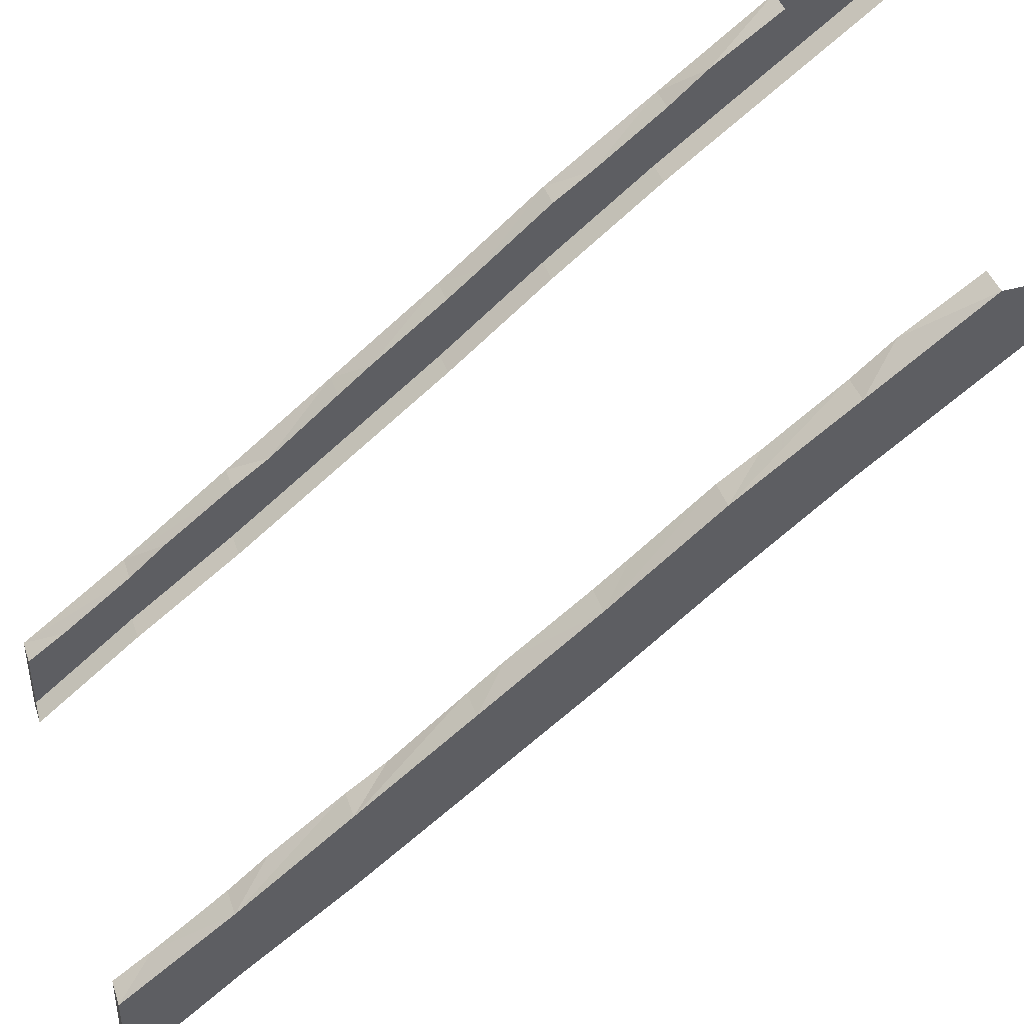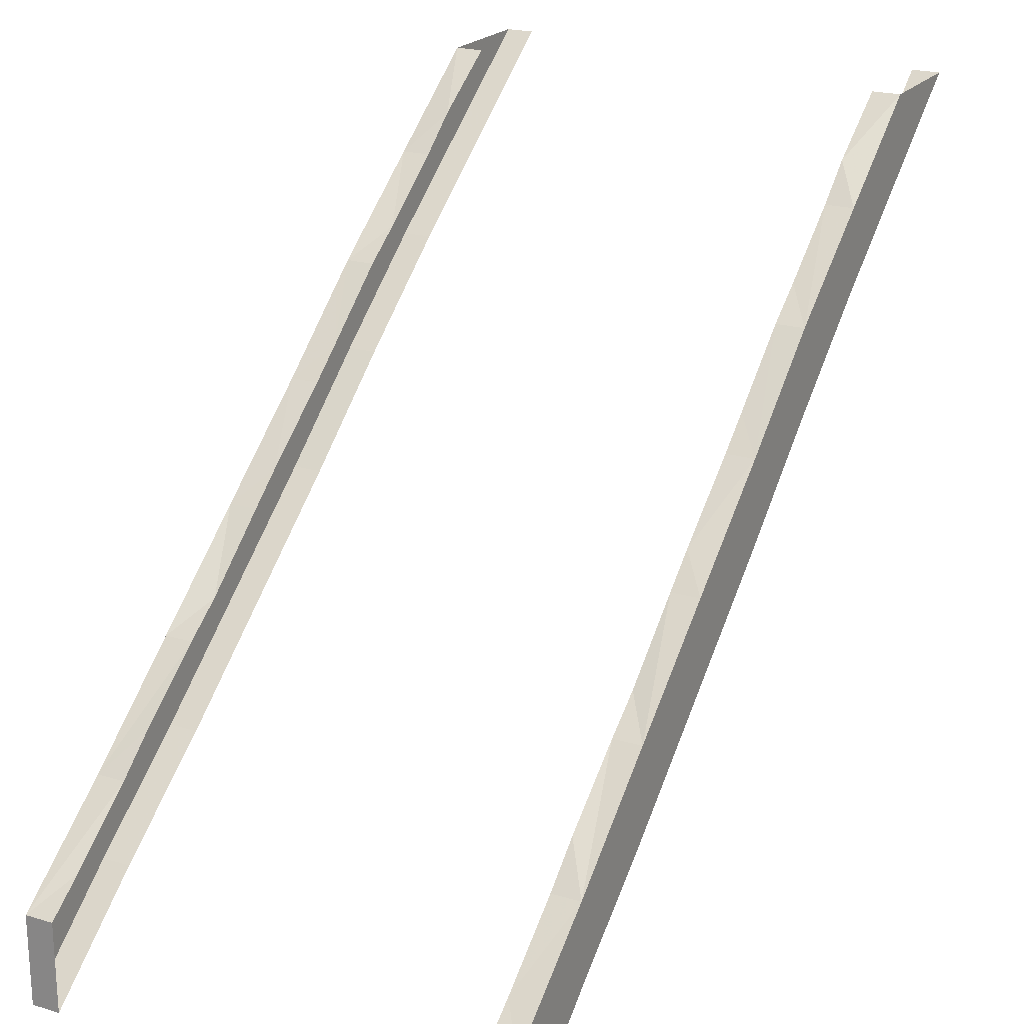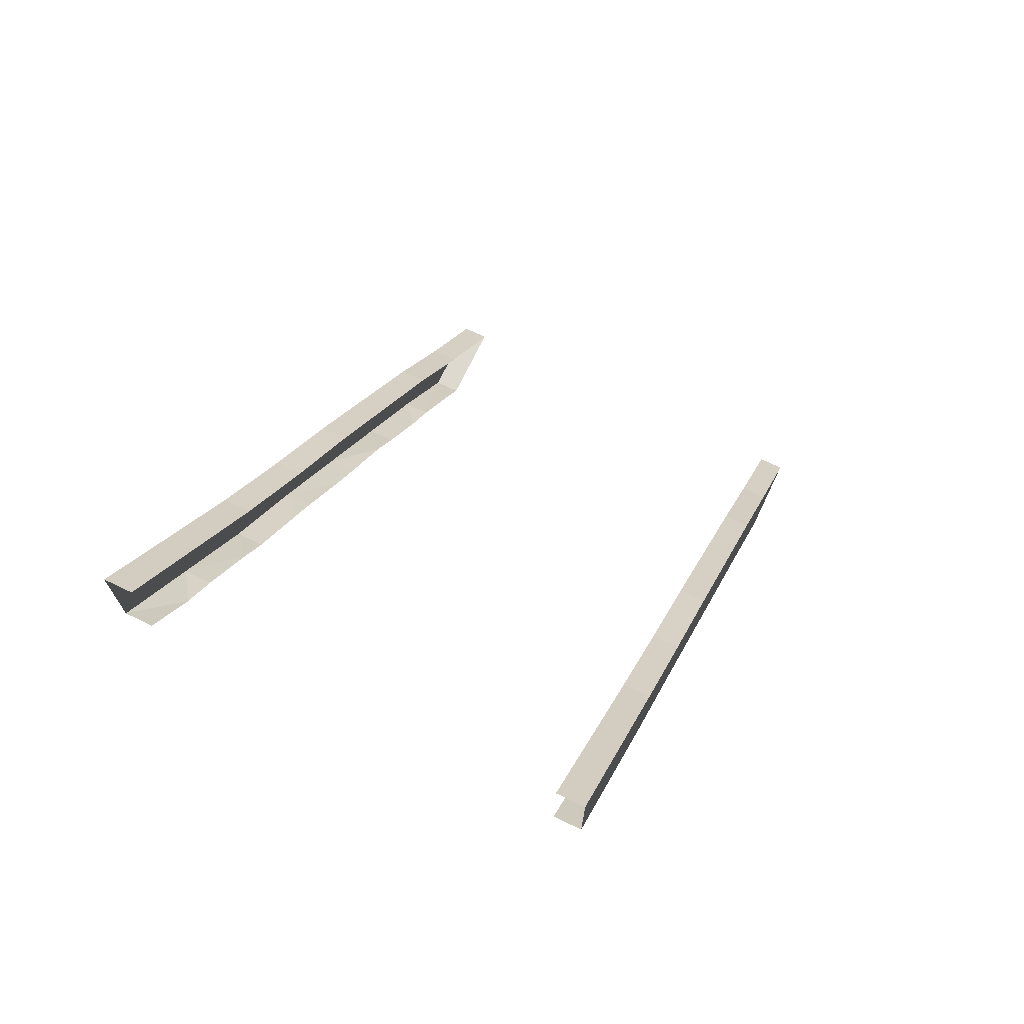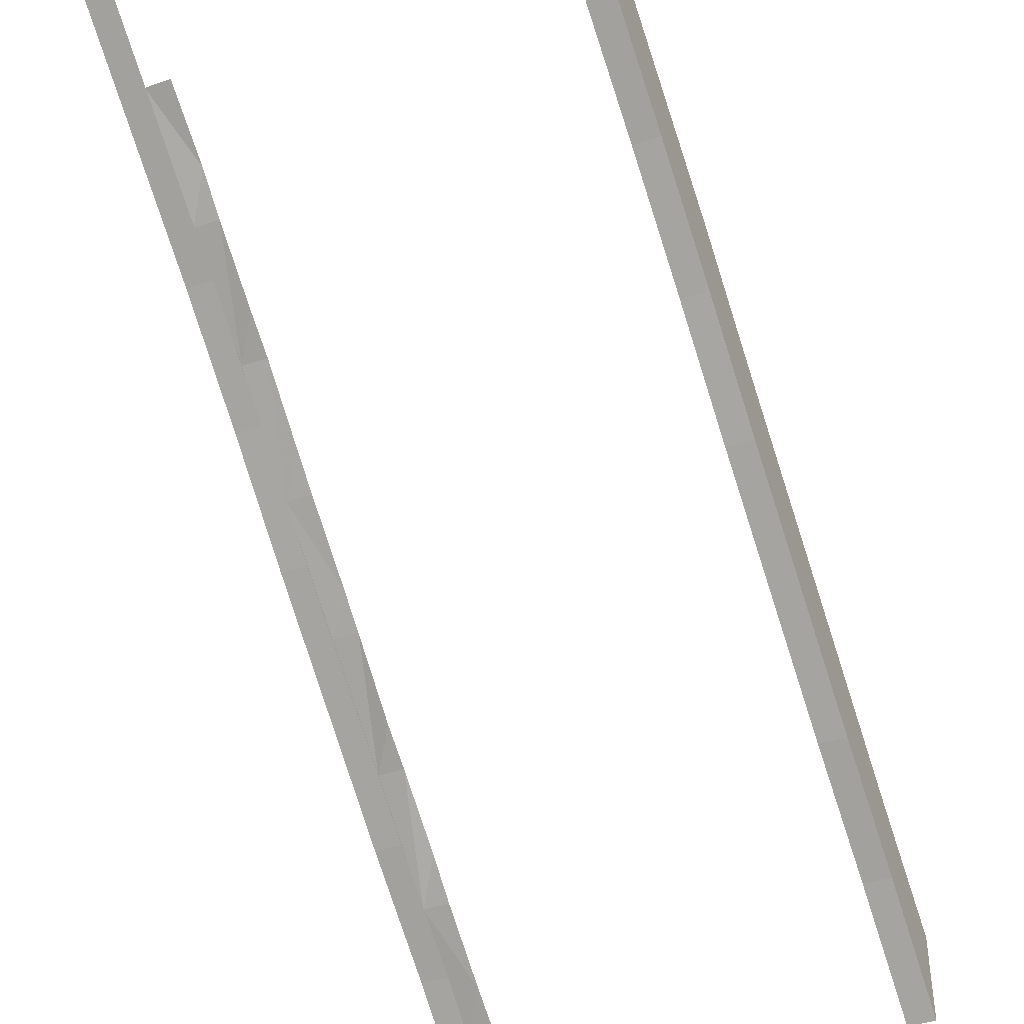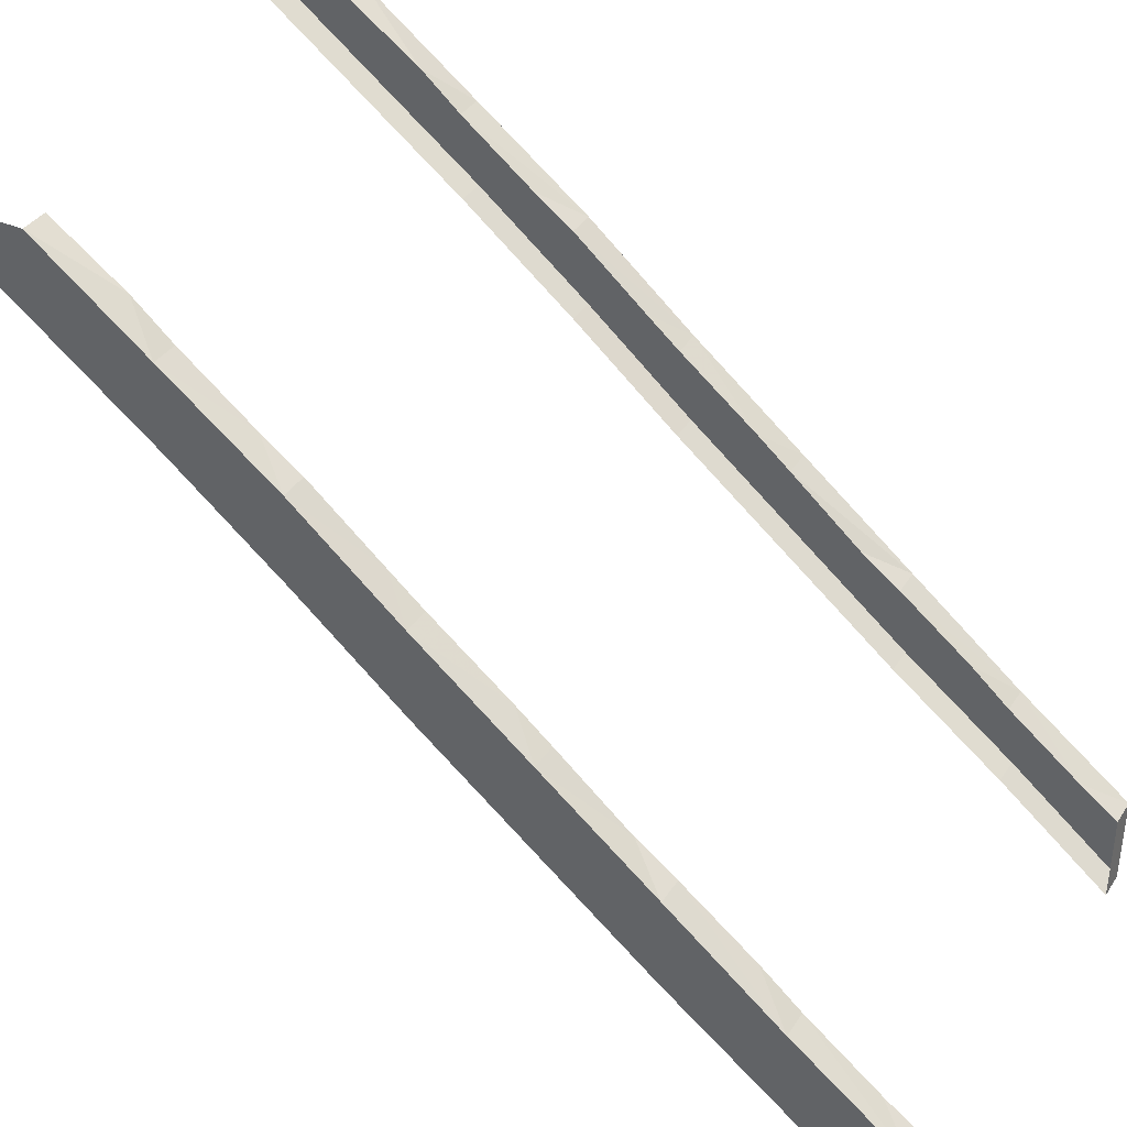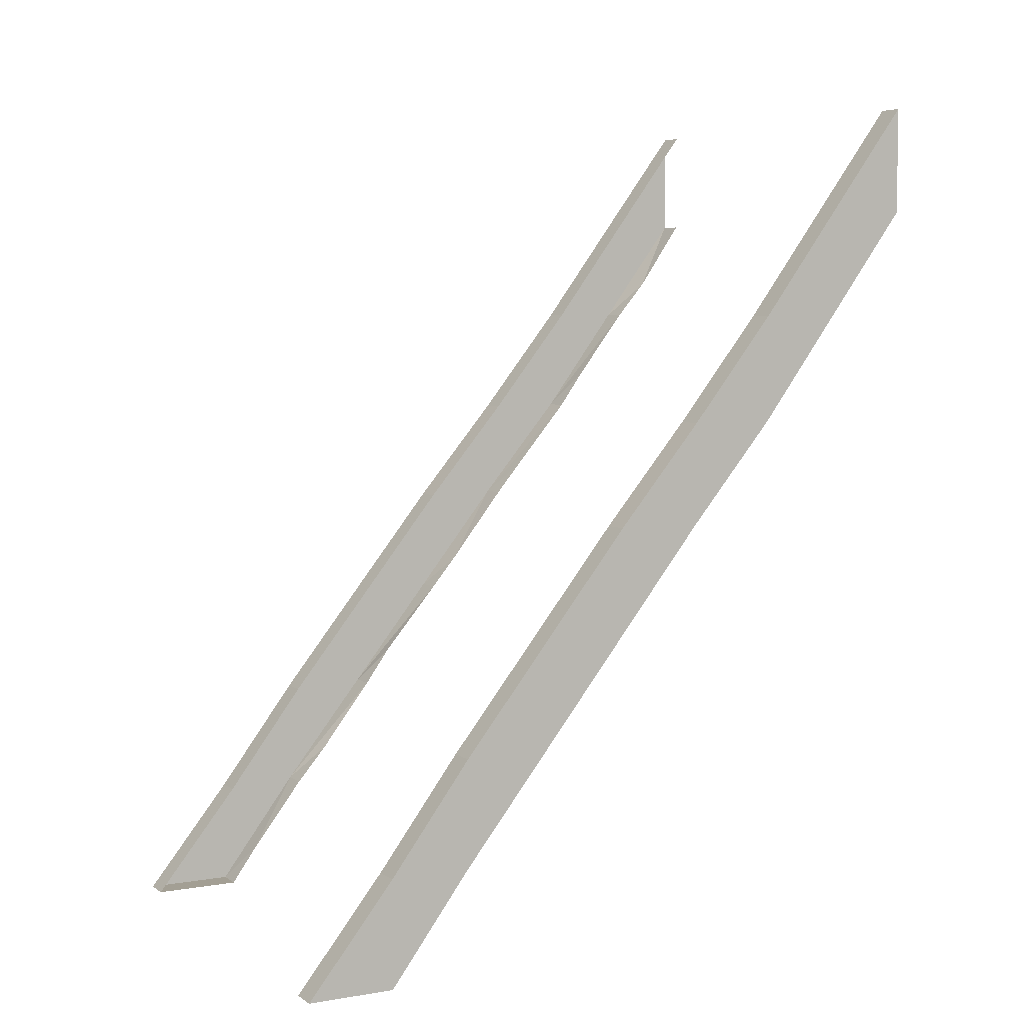
<metadata>
{"format":"obj","ext":"obj","renderer":"f3d","projection":"perspective","resolution":1024,"background":"white","views":[{"elev":42.3,"azim":-108.1,"up":"+Y"},{"elev":21.5,"azim":-152.3,"up":"+Y"},{"elev":71.5,"azim":-154.4,"up":"+Z"},{"elev":-41.2,"azim":23.1,"up":"+Y"},{"elev":37.4,"azim":119.5,"up":"+Y"},{"elev":5.4,"azim":62.0,"up":"+Z"}]}
</metadata>
<code>
v -0.2812 -0.1562 -4.109
v -0.2031 -0.0625 -4
v -0.2031 -0.1562 -4.109
v -0.2812 -0.3906 -4.422
v -0.2031 -0.3125 -4.312
v -0.2031 -0.3906 -4.422
v -0.2812 -0.6406 -4.719
v -0.2031 -0.5625 -4.625
v -0.2031 -0.6406 -4.719
v -0.2812 -0.8906 -5.031
v -0.2031 -0.8125 -4.938
v -0.2031 -0.8906 -5.031
v -0.2812 -1.141 -5.344
v -0.2031 -1.062 -5.234
v -0.2031 -1.141 -5.344
v -0.2031 -1.297 -5.547
v -0.2031 -1.391 -5.656
v -0.2812 -1.391 -5.656
v -0.2812 -1.625 -5.969
v -0.2031 -1.547 -5.859
v -0.2031 -1.625 -5.969
v 1.047 -0.1562 -4.109
v 0.9688 -0.1562 -4.109
v 0.9688 -0.0625 -4
v 1.047 -0.3906 -4.422
v 0.9688 -0.3906 -4.422
v 0.9688 -0.3125 -4.312
v 1.047 -0.6406 -4.719
v 0.9688 -0.6406 -4.719
v 0.9688 -0.5625 -4.625
v 1.047 -0.8906 -5.031
v 0.9688 -0.8906 -5.031
v 0.9688 -0.8125 -4.938
v 1.047 -1.141 -5.344
v 0.9688 -1.141 -5.344
v 0.9688 -1.062 -5.234
v 1.047 -1.391 -5.656
v 0.9688 -1.391 -5.656
v 0.9688 -1.297 -5.547
v 1.047 -1.625 -5.969
v 0.9688 -1.625 -5.969
v 0.9688 -1.547 -5.859
v -0.2812 -1.875 -5.969
v -0.2812 -1.625 -5.656
v -0.2812 -1.625 -5.969
v 1.047 -1.625 -5.656
v 1.047 -1.875 -5.969
v 1.047 -1.625 -5.969
v -0.2812 -0.1562 -4.109
v -0.2812 0.07812 -3.797
v -0.2031 -0.0625 -4
v -0.2031 -0.0625 -4
v -0.2812 0.07812 -3.797
v -0.2031 0.07812 -3.797
v -0.2812 -0.1562 -4.109
v -0.2031 -0.1562 -4.109
v -0.2812 -0.3906 -4.422
v -0.2812 -0.3906 -4.422
v -0.2031 -0.1562 -4.109
v -0.2031 -0.3125 -4.312
v -0.2812 -0.3906 -4.422
v -0.2031 -0.3906 -4.422
v -0.2812 -0.6406 -4.719
v -0.2812 -0.6406 -4.719
v -0.2031 -0.3906 -4.422
v -0.2031 -0.5625 -4.625
v -0.2812 -0.8906 -5.031
v -0.2812 -0.6406 -4.719
v -0.2031 -0.8125 -4.938
v -0.2031 -0.8125 -4.938
v -0.2812 -0.6406 -4.719
v -0.2031 -0.6406 -4.719
v -0.2812 -0.8906 -5.031
v -0.2031 -0.8906 -5.031
v -0.2812 -1.141 -5.344
v -0.2812 -1.141 -5.344
v -0.2031 -0.8906 -5.031
v -0.2031 -1.062 -5.234
v -0.2812 -1.141 -5.344
v -0.2031 -1.141 -5.344
v -0.2812 -1.391 -5.656
v -0.2812 -1.391 -5.656
v -0.2031 -1.141 -5.344
v -0.2031 -1.297 -5.547
v -0.2812 -1.625 -5.969
v -0.2812 -1.391 -5.656
v -0.2031 -1.547 -5.859
v -0.2031 -1.547 -5.859
v -0.2812 -1.391 -5.656
v -0.2031 -1.391 -5.656
v 1.047 -0.1562 -4.109
v 0.9688 -0.0625 -4
v 1.047 0.07812 -3.797
v 1.047 0.07812 -3.797
v 0.9688 -0.0625 -4
v 0.9688 0.07812 -3.797
v 1.047 -0.3906 -4.422
v 0.9688 -0.3125 -4.312
v 1.047 -0.1562 -4.109
v 1.047 -0.1562 -4.109
v 0.9688 -0.3125 -4.312
v 0.9688 -0.1562 -4.109
v 1.047 -0.6406 -4.719
v 0.9688 -0.5625 -4.625
v 1.047 -0.3906 -4.422
v 1.047 -0.3906 -4.422
v 0.9688 -0.5625 -4.625
v 0.9688 -0.3906 -4.422
v 1.047 -0.8906 -5.031
v 0.9688 -0.8125 -4.938
v 1.047 -0.6406 -4.719
v 1.047 -0.6406 -4.719
v 0.9688 -0.8125 -4.938
v 0.9688 -0.6406 -4.719
v 1.047 -1.141 -5.344
v 0.9688 -1.062 -5.234
v 1.047 -0.8906 -5.031
v 1.047 -0.8906 -5.031
v 0.9688 -1.062 -5.234
v 0.9688 -0.8906 -5.031
v 1.047 -1.141 -5.344
v 1.047 -1.391 -5.656
v 0.9688 -1.141 -5.344
v 0.9688 -1.141 -5.344
v 1.047 -1.391 -5.656
v 0.9688 -1.297 -5.547
v 1.047 -1.391 -5.656
v 1.047 -1.625 -5.969
v 0.9688 -1.391 -5.656
v 0.9688 -1.391 -5.656
v 1.047 -1.625 -5.969
v 0.9688 -1.547 -5.859
v -0.2031 -1.875 -5.969
v -0.2812 -1.875 -5.969
v -0.2031 -1.625 -5.969
v -0.2031 -1.625 -5.969
v -0.2812 -1.875 -5.969
v -0.2812 -1.625 -5.969
v 0.9688 -1.875 -5.969
v 0.9688 -1.625 -5.969
v 1.047 -1.875 -5.969
v 1.047 -1.875 -5.969
v 0.9688 -1.625 -5.969
v 1.047 -1.625 -5.969
v 0.9688 -1.625 -5.656
v 0.9688 -1.875 -5.969
v 1.047 -1.625 -5.656
v 1.047 -1.625 -5.656
v 0.9688 -1.875 -5.969
v 1.047 -1.875 -5.969
v 1.047 -1.625 -5.656
v 1.047 -1.391 -5.344
v 0.9688 -1.625 -5.656
v 0.9688 -1.625 -5.656
v 1.047 -1.391 -5.344
v 0.9688 -1.391 -5.344
v 1.047 -0.1562 -4.109
v 1.047 -0.1562 -3.797
v 1.047 -0.3906 -4.422
v 1.047 -0.3906 -4.422
v 1.047 -0.1562 -3.797
v 1.047 -0.3906 -4.109
v 1.047 -1.141 -5.031
v 0.9688 -1.141 -5.031
v 1.047 -1.391 -5.344
v 1.047 -1.391 -5.344
v 0.9688 -1.141 -5.031
v 0.9688 -1.391 -5.344
v -0.2812 -1.391 -5.344
v -0.2812 -1.391 -5.656
v -0.2812 -1.625 -5.656
v -0.2812 -1.625 -5.656
v -0.2812 -1.391 -5.656
v -0.2812 -1.625 -5.969
v 0.9688 -0.8906 -4.719
v 0.9688 -1.141 -5.031
v 1.047 -0.8906 -4.719
v 1.047 -0.8906 -4.719
v 0.9688 -1.141 -5.031
v 1.047 -1.141 -5.031
v -0.2812 -1.391 -5.344
v -0.2812 -1.141 -5.031
v -0.2812 -1.391 -5.656
v -0.2812 -1.391 -5.656
v -0.2812 -1.141 -5.031
v -0.2812 -1.141 -5.344
v -0.2812 -1.141 -5.031
v -0.2812 -0.8906 -4.719
v -0.2812 -1.141 -5.344
v -0.2812 -1.141 -5.344
v -0.2812 -0.8906 -4.719
v -0.2812 -0.8906 -5.031
v 0.9688 -0.8906 -4.719
v 1.047 -0.8906 -4.719
v 0.9688 -0.6406 -4.422
v 0.9688 -0.6406 -4.422
v 1.047 -0.8906 -4.719
v 1.047 -0.6406 -4.422
v -0.2812 -0.6406 -4.422
v -0.2812 -0.6406 -4.719
v -0.2812 -0.8906 -4.719
v -0.2812 -0.8906 -4.719
v -0.2812 -0.6406 -4.719
v -0.2812 -0.8906 -5.031
v 1.047 -0.3906 -4.109
v 0.9688 -0.3906 -4.109
v 1.047 -0.6406 -4.422
v 1.047 -0.6406 -4.422
v 0.9688 -0.3906 -4.109
v 0.9688 -0.6406 -4.422
v -0.2812 -0.3906 -4.109
v -0.2812 -0.3906 -4.422
v -0.2812 -0.6406 -4.422
v -0.2812 -0.6406 -4.422
v -0.2812 -0.3906 -4.422
v -0.2812 -0.6406 -4.719
v 1.047 -0.1562 -3.797
v 0.9688 -0.1562 -3.797
v 1.047 -0.3906 -4.109
v 1.047 -0.3906 -4.109
v 0.9688 -0.1562 -3.797
v 0.9688 -0.3906 -4.109
v -0.2812 -0.3906 -4.109
v -0.2812 -0.1562 -3.797
v -0.2812 -0.3906 -4.422
v -0.2812 -0.3906 -4.422
v -0.2812 -0.1562 -3.797
v -0.2812 -0.1562 -4.109
v 1.047 -0.1562 -3.797
v 1.047 0.07812 -3.484
v 0.9688 -0.1562 -3.797
v 0.9688 -0.1562 -3.797
v 1.047 0.07812 -3.484
v 0.9688 0.07812 -3.484
v -0.2812 -0.1562 -3.797
v -0.2812 0.07812 -3.484
v -0.2812 -0.1562 -4.109
v -0.2812 -0.1562 -4.109
v -0.2812 0.07812 -3.484
v -0.2812 0.07812 -3.797
v -0.2031 0.07812 -3.484
v -0.2812 0.07812 -3.484
v -0.2031 -0.1562 -3.797
v -0.2031 -0.1562 -3.797
v -0.2812 0.07812 -3.484
v -0.2812 -0.1562 -3.797
v 1.047 -0.1562 -4.109
v 1.047 0.07812 -3.797
v 1.047 -0.1562 -3.797
v 1.047 -0.1562 -3.797
v 1.047 0.07812 -3.797
v 1.047 0.07812 -3.484
v -0.2812 -0.1562 -3.797
v -0.2812 -0.3906 -4.109
v -0.2031 -0.1562 -3.797
v -0.2031 -0.1562 -3.797
v -0.2812 -0.3906 -4.109
v -0.2031 -0.3906 -4.109
v 1.047 -1.391 -5.344
v 1.047 -1.625 -5.656
v 1.047 -1.391 -5.656
v 1.047 -1.391 -5.656
v 1.047 -1.625 -5.656
v 1.047 -1.625 -5.969
v -0.2812 -0.6406 -4.422
v -0.2031 -0.6406 -4.422
v -0.2812 -0.3906 -4.109
v -0.2812 -0.3906 -4.109
v -0.2031 -0.6406 -4.422
v -0.2031 -0.3906 -4.109
v 1.047 -1.141 -5.344
v 1.047 -1.141 -5.031
v 1.047 -1.391 -5.656
v 1.047 -1.391 -5.656
v 1.047 -1.141 -5.031
v 1.047 -1.391 -5.344
v -0.2812 -0.8906 -4.719
v -0.2031 -0.8906 -4.719
v -0.2812 -0.6406 -4.422
v -0.2812 -0.6406 -4.422
v -0.2031 -0.8906 -4.719
v -0.2031 -0.6406 -4.422
v 1.047 -1.141 -5.344
v 1.047 -0.8906 -5.031
v 1.047 -1.141 -5.031
v 1.047 -1.141 -5.031
v 1.047 -0.8906 -5.031
v 1.047 -0.8906 -4.719
v -0.2031 -0.8906 -4.719
v -0.2812 -0.8906 -4.719
v -0.2031 -1.141 -5.031
v -0.2031 -1.141 -5.031
v -0.2812 -0.8906 -4.719
v -0.2812 -1.141 -5.031
v 1.047 -0.6406 -4.719
v 1.047 -0.6406 -4.422
v 1.047 -0.8906 -5.031
v 1.047 -0.8906 -5.031
v 1.047 -0.6406 -4.422
v 1.047 -0.8906 -4.719
v -0.2812 -1.391 -5.344
v -0.2031 -1.391 -5.344
v -0.2812 -1.141 -5.031
v -0.2812 -1.141 -5.031
v -0.2031 -1.391 -5.344
v -0.2031 -1.141 -5.031
v 1.047 -0.6406 -4.719
v 1.047 -0.3906 -4.422
v 1.047 -0.6406 -4.422
v 1.047 -0.6406 -4.422
v 1.047 -0.3906 -4.422
v 1.047 -0.3906 -4.109
v -0.2812 -1.391 -5.344
v -0.2812 -1.625 -5.656
v -0.2031 -1.391 -5.344
v -0.2031 -1.391 -5.344
v -0.2812 -1.625 -5.656
v -0.2031 -1.625 -5.656
v -0.2812 -1.875 -5.969
v -0.2031 -1.875 -5.969
v -0.2812 -1.625 -5.656
v -0.2812 -1.625 -5.656
v -0.2031 -1.875 -5.969
v -0.2031 -1.625 -5.656
f 1 2 3
f 4 5 6
f 7 8 9
f 10 11 12
f 13 14 15
f 16 17 18
f 19 20 21
f 22 23 24
f 25 26 27
f 28 29 30
f 31 32 33
f 34 35 36
f 37 38 39
f 40 41 42
f 43 44 45
f 46 47 48
f 49 50 51
f 52 53 54
f 55 56 57
f 58 59 60
f 61 62 63
f 64 65 66
f 67 68 69
f 70 71 72
f 73 74 75
f 76 77 78
f 79 80 81
f 82 83 84
f 85 86 87
f 88 89 90
f 91 92 93
f 94 95 96
f 97 98 99
f 100 101 102
f 103 104 105
f 106 107 108
f 109 110 111
f 112 113 114
f 115 116 117
f 118 119 120
f 121 122 123
f 124 125 126
f 127 128 129
f 130 131 132
f 133 134 135
f 136 137 138
f 139 140 141
f 142 143 144
f 145 146 147
f 148 149 150
f 151 152 153
f 154 155 156
f 157 158 159
f 160 161 162
f 163 164 165
f 166 167 168
f 169 170 171
f 172 173 174
f 175 176 177
f 178 179 180
f 181 182 183
f 184 185 186
f 187 188 189
f 190 191 192
f 193 194 195
f 196 197 198
f 199 200 201
f 202 203 204
f 205 206 207
f 208 209 210
f 211 212 213
f 214 215 216
f 217 218 219
f 220 221 222
f 223 224 225
f 226 227 228
f 229 230 231
f 232 233 234
f 235 236 237
f 238 239 240
f 241 242 243
f 244 245 246
f 247 248 249
f 250 251 252
f 253 254 255
f 256 257 258
f 259 260 261
f 262 263 264
f 265 266 267
f 268 269 270
f 271 272 273
f 274 275 276
f 277 278 279
f 280 281 282
f 283 284 285
f 286 287 288
f 289 290 291
f 292 293 294
f 295 296 297
f 298 299 300
f 301 302 303
f 304 305 306
f 307 308 309
f 310 311 312
f 313 314 315
f 316 317 318
f 319 320 321
f 322 323 324

</code>
